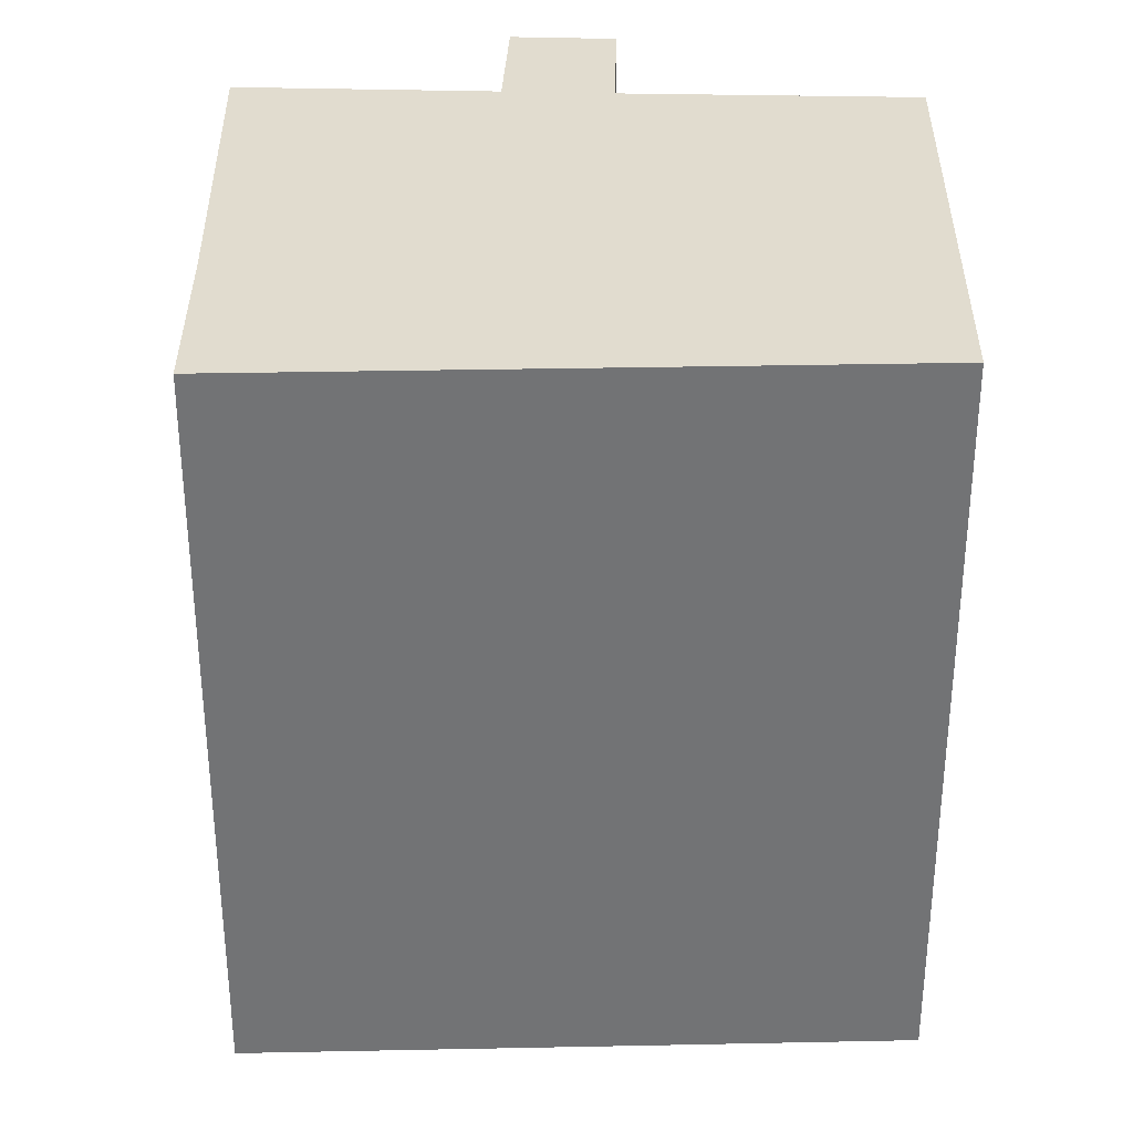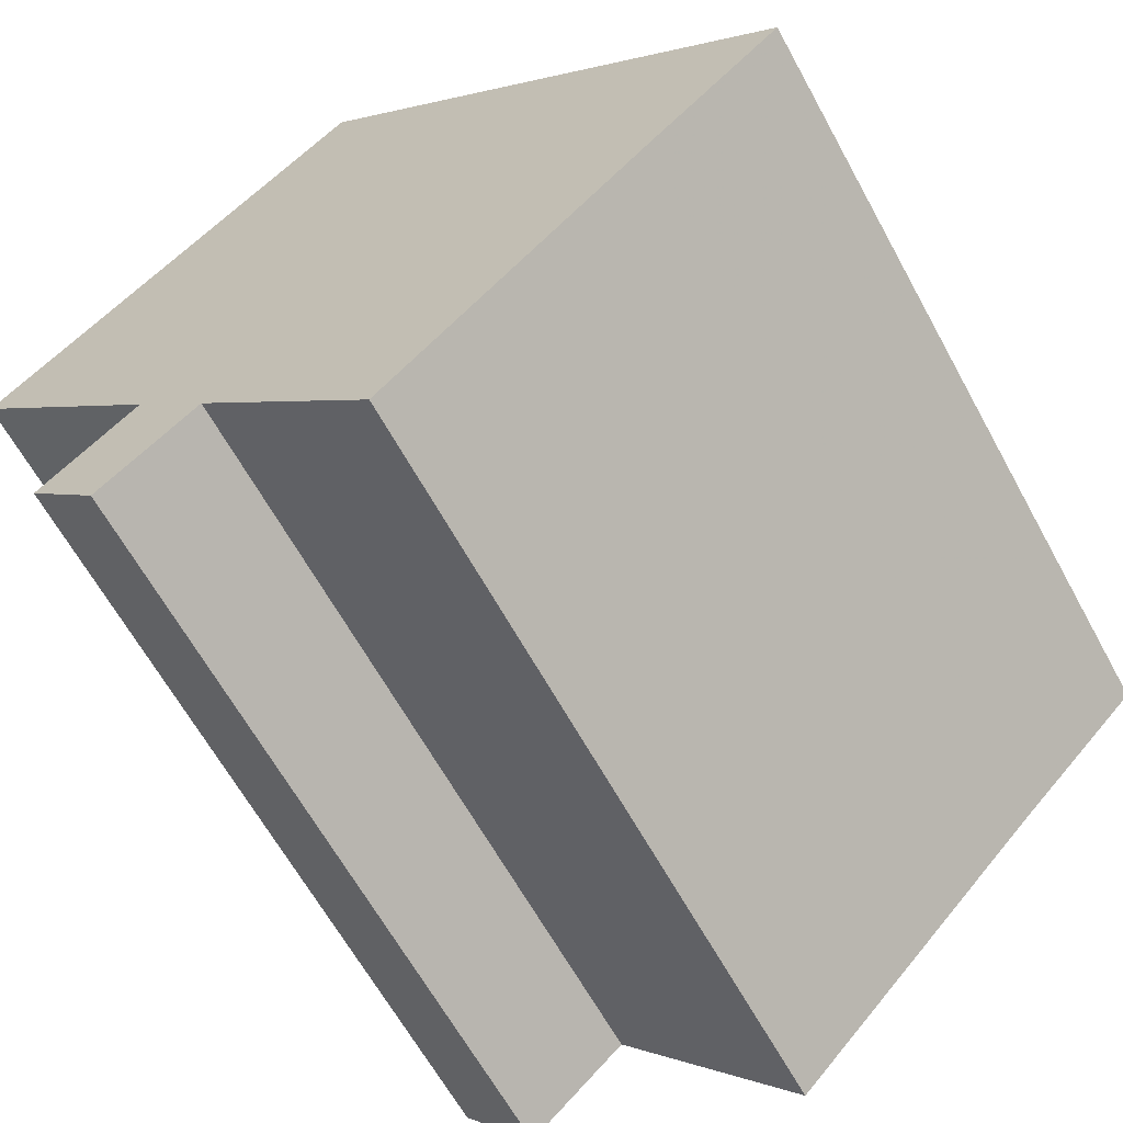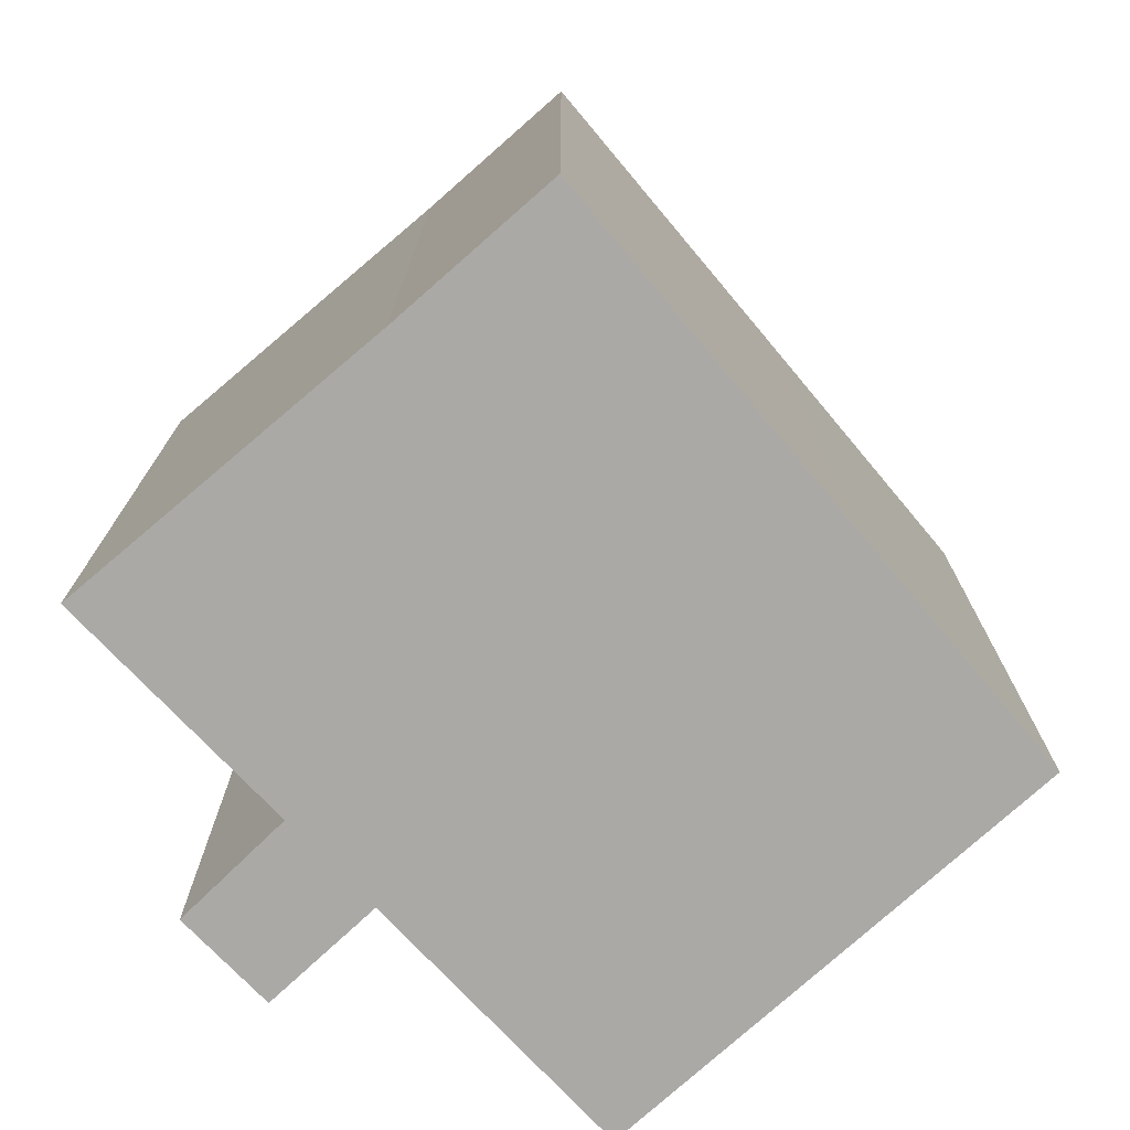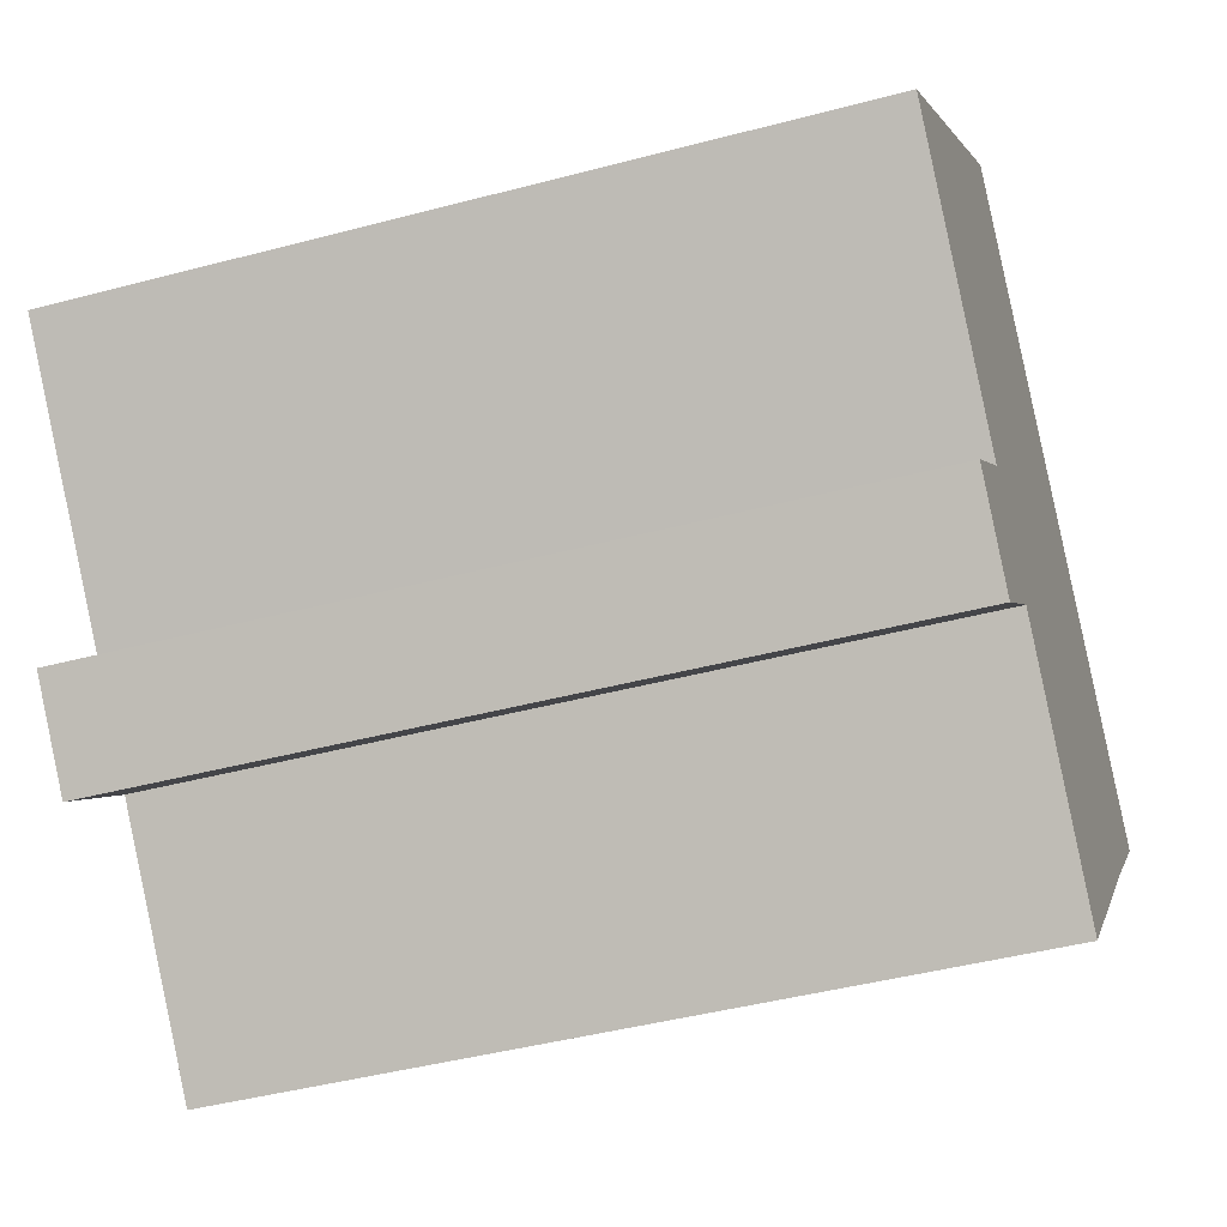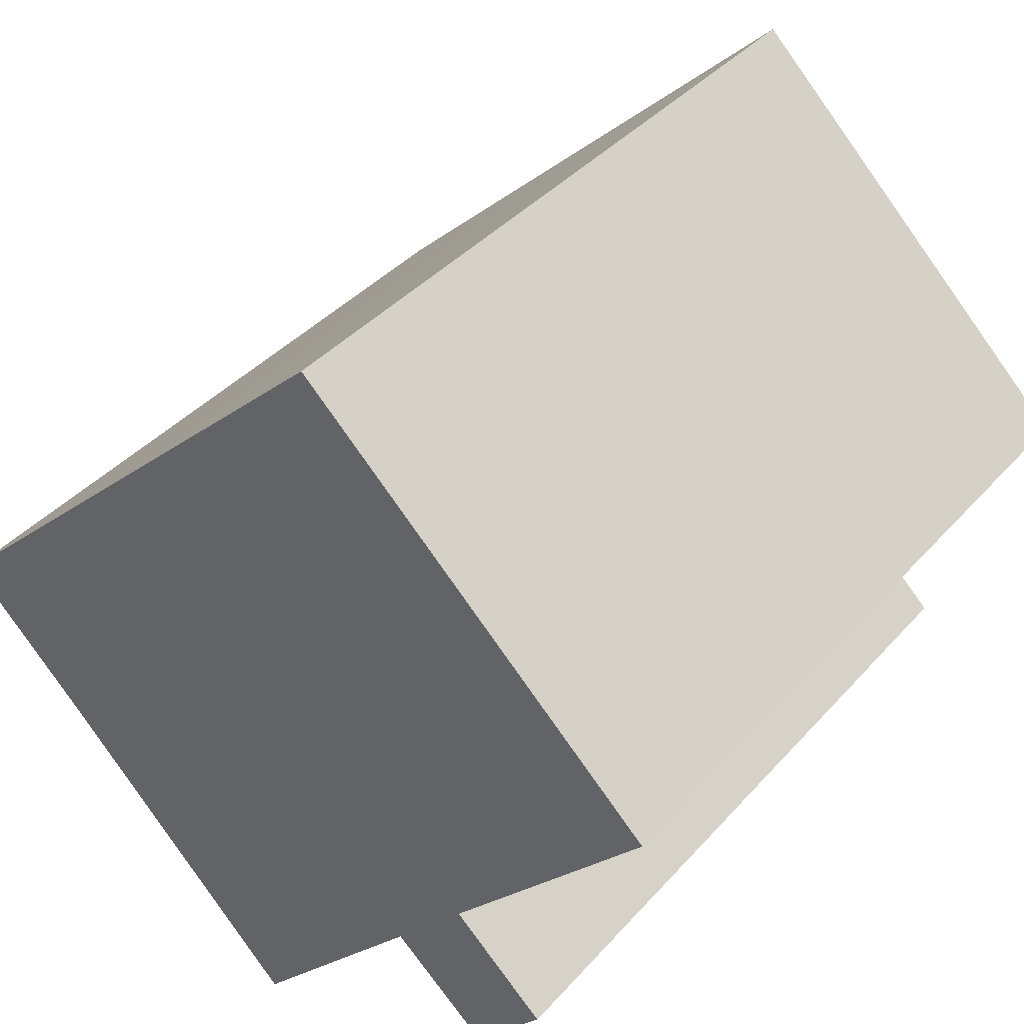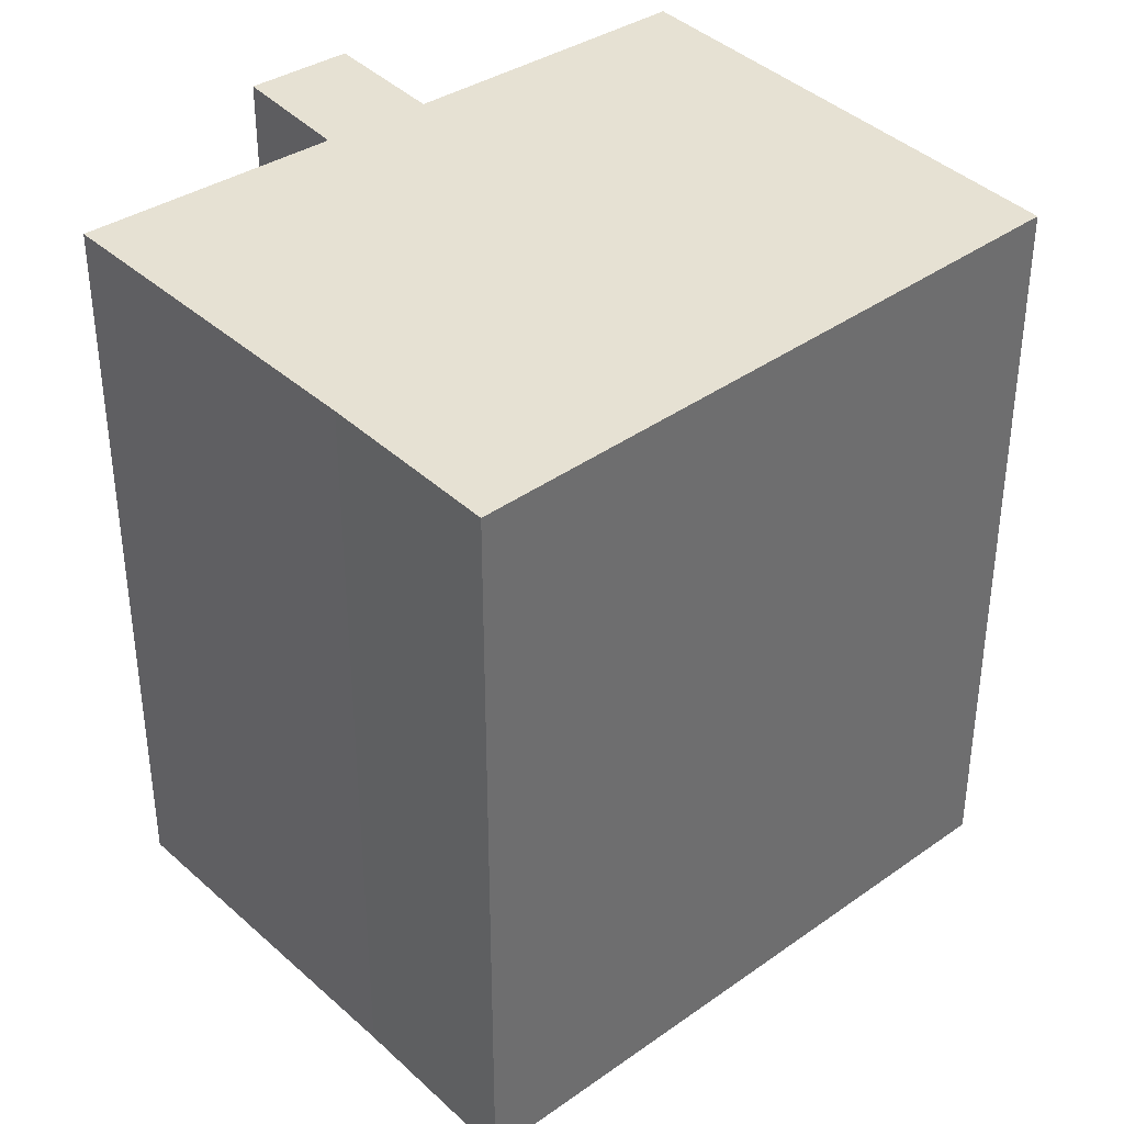
<metadata>
{"format":"obj","ext":"obj","renderer":"f3d","projection":"perspective","resolution":1024,"background":"white","views":[{"elev":34.3,"azim":-45.2,"up":"+Y"},{"elev":-63.7,"azim":-151.3,"up":"+Z"},{"elev":-75.5,"azim":-93.7,"up":"+Y"},{"elev":-44.0,"azim":107.3,"up":"+Z"},{"elev":38.7,"azim":36.5,"up":"+Z"},{"elev":38.7,"azim":-85.7,"up":"+Y"}]}
</metadata>
<code>
g default
v 5.274 0 -3.625
v 10.28 0 1.723
v 1.375 0 10.35
v -3.613 0 5.603
v -10.28 0 -0.7561
v -7.037 0 -3.992
v -0.907 0 -10.34
v 3.46 0 -5.604
v 5.808 0 -7.717
v 7.57 0 -5.782
v 5.274 18.45 -3.625
v 10.28 18.45 1.723
v 1.375 18.45 10.35
v -3.613 18.45 5.603
v -10.28 18.45 -0.7561
v -7.037 18.45 -3.992
v -0.907 18.45 -10.34
v 3.46 18.45 -5.604
v 5.808 18.45 -7.717
v 7.57 18.45 -5.782
f 2 4 3
f 4 2 5
f 1 5 2
f 5 1 6
f 6 1 8
f 10 8 1
f 8 10 9
f 6 8 7
f 12 14 13
f 14 12 15
f 11 15 12
f 15 11 16
f 16 11 18
f 20 18 11
f 18 20 19
f 16 18 17
f 4 3 13
f 13 14 4
f 3 2 12
f 12 13 3
f 5 4 14
f 14 15 5
f 2 1 11
f 11 12 2
f 6 5 15
f 15 16 6
f 1 10 20
f 20 11 1
f 10 9 19
f 19 20 10
f 9 8 18
f 18 19 9
f 8 7 17
f 17 18 8
f 7 6 16
f 16 17 7

</code>
